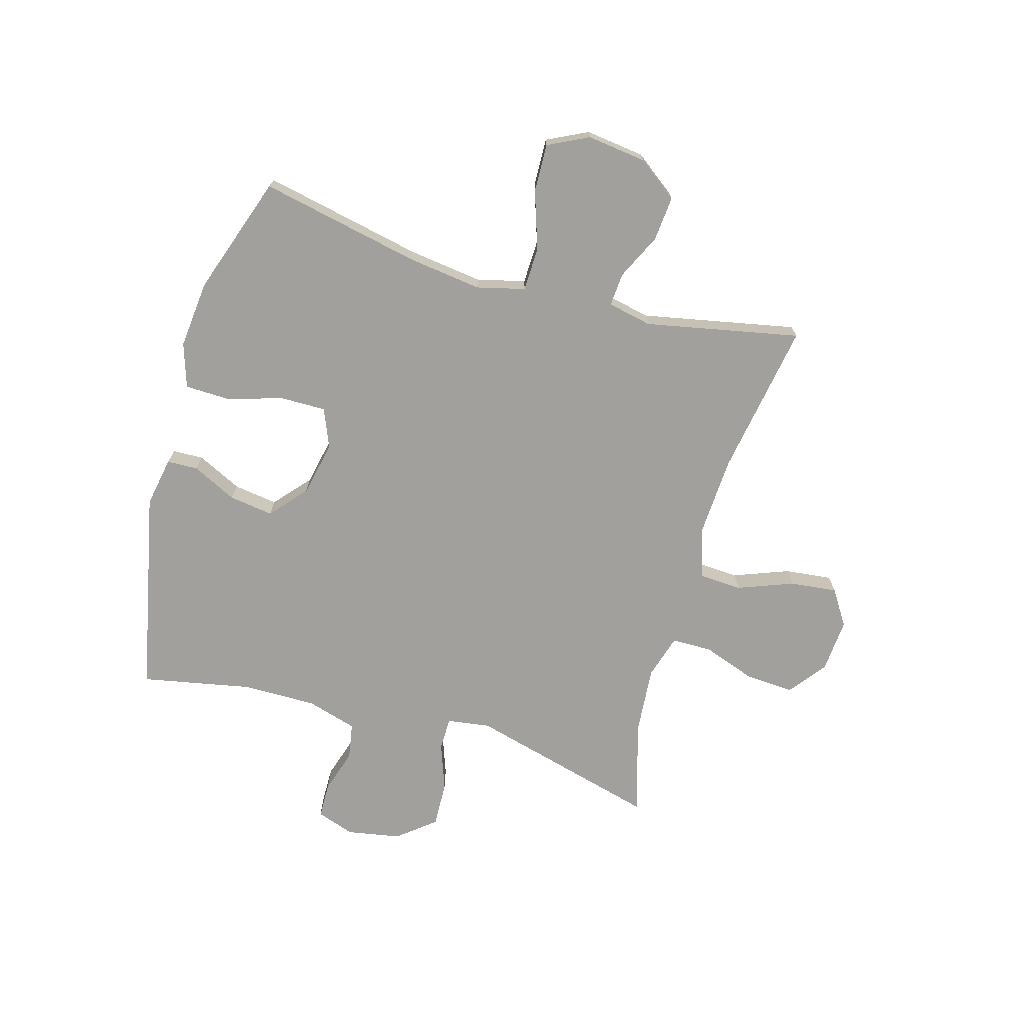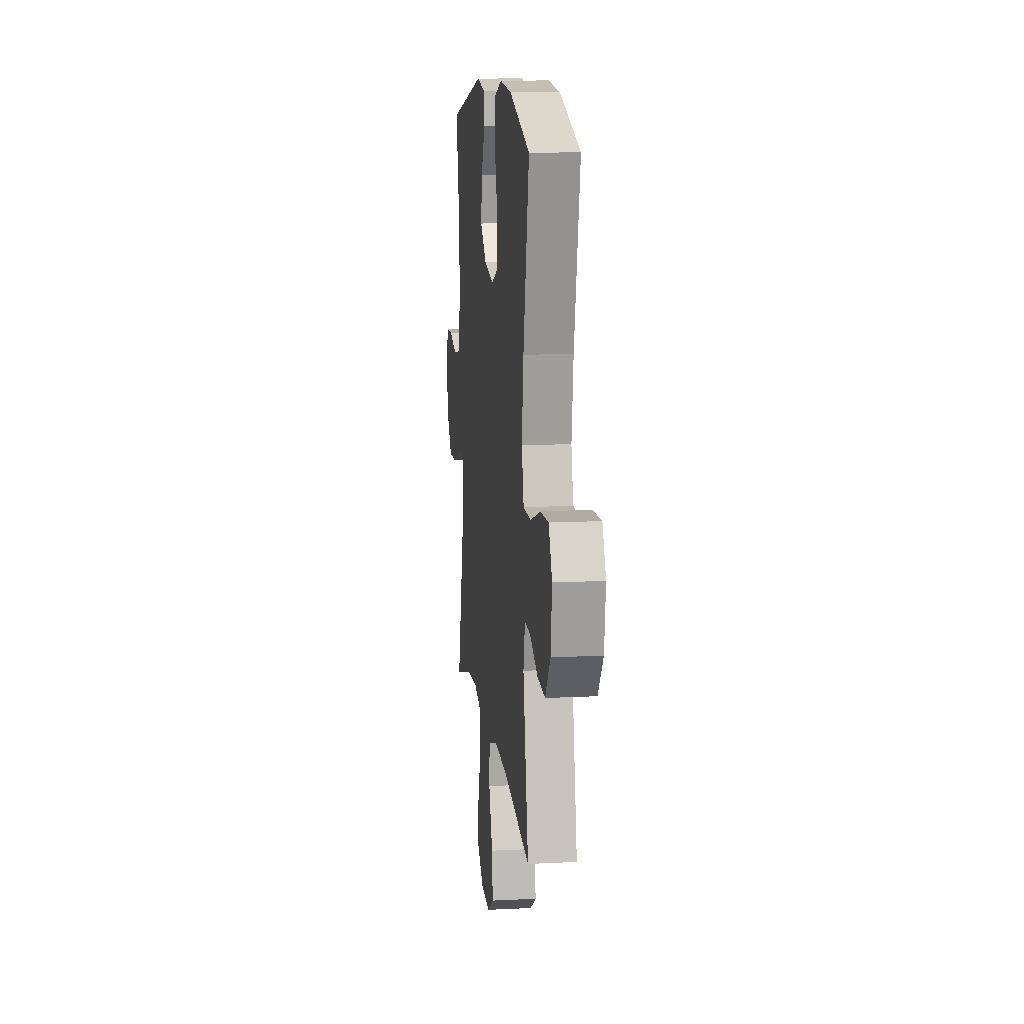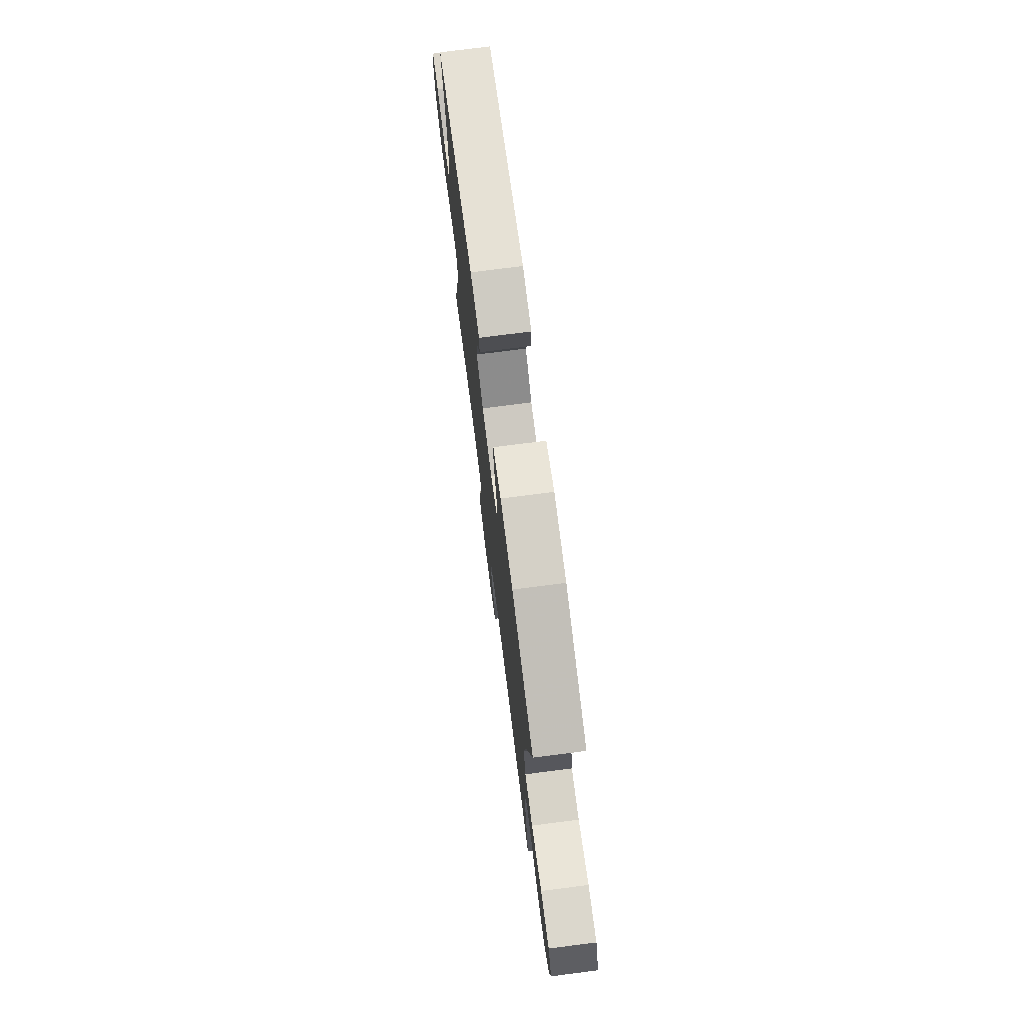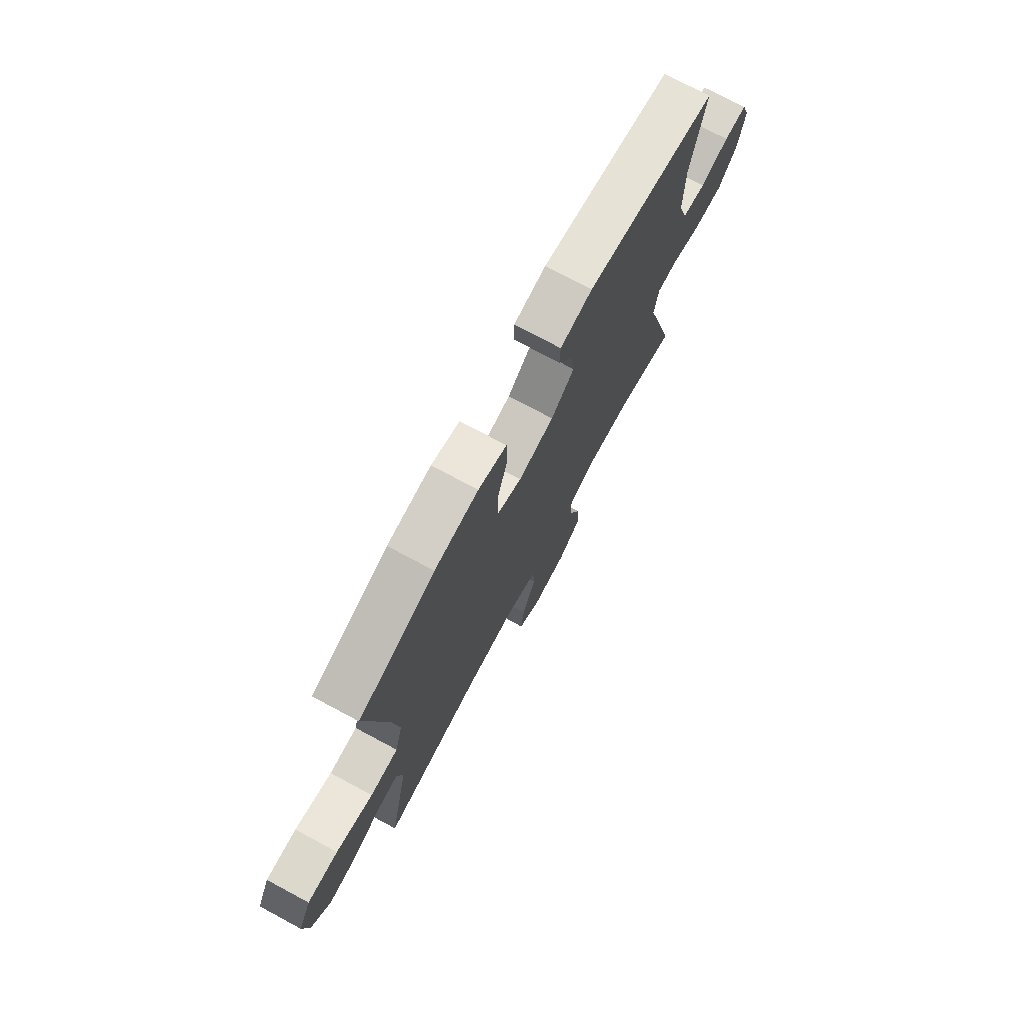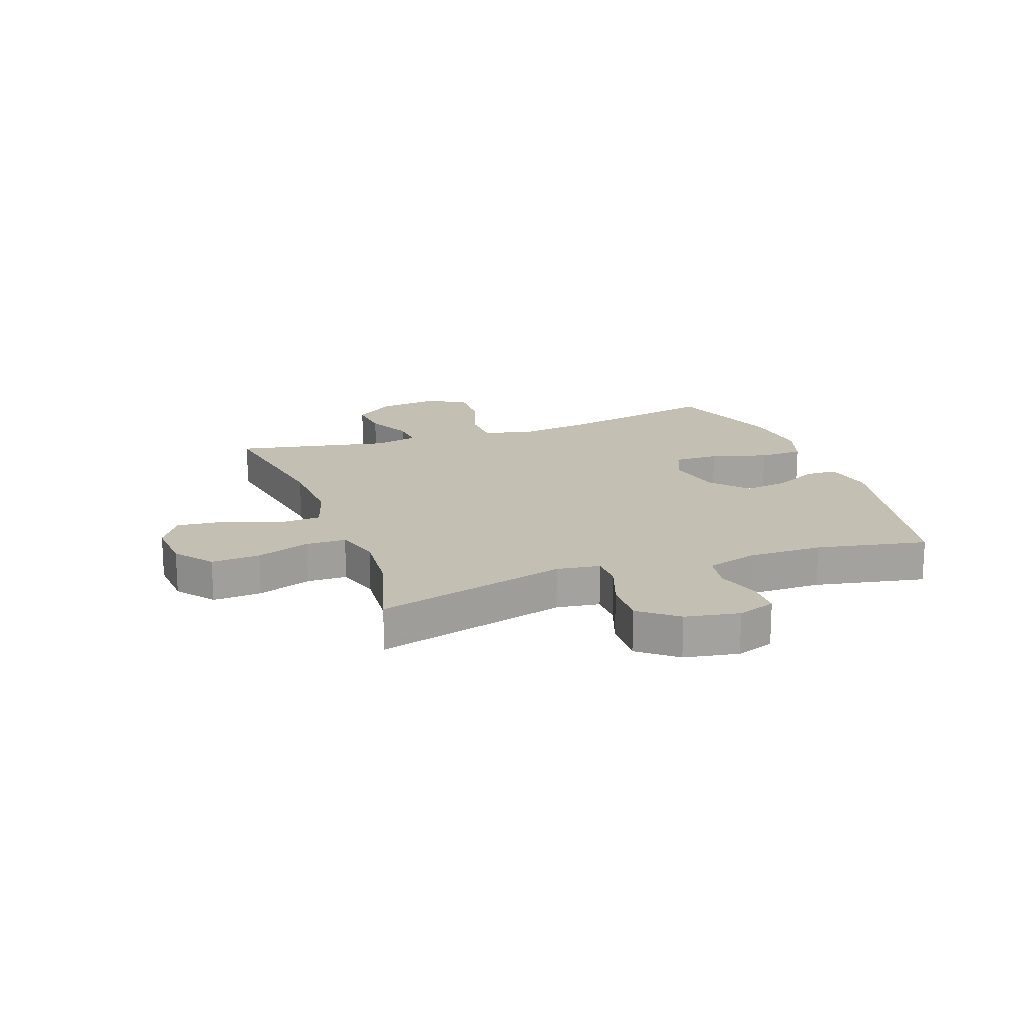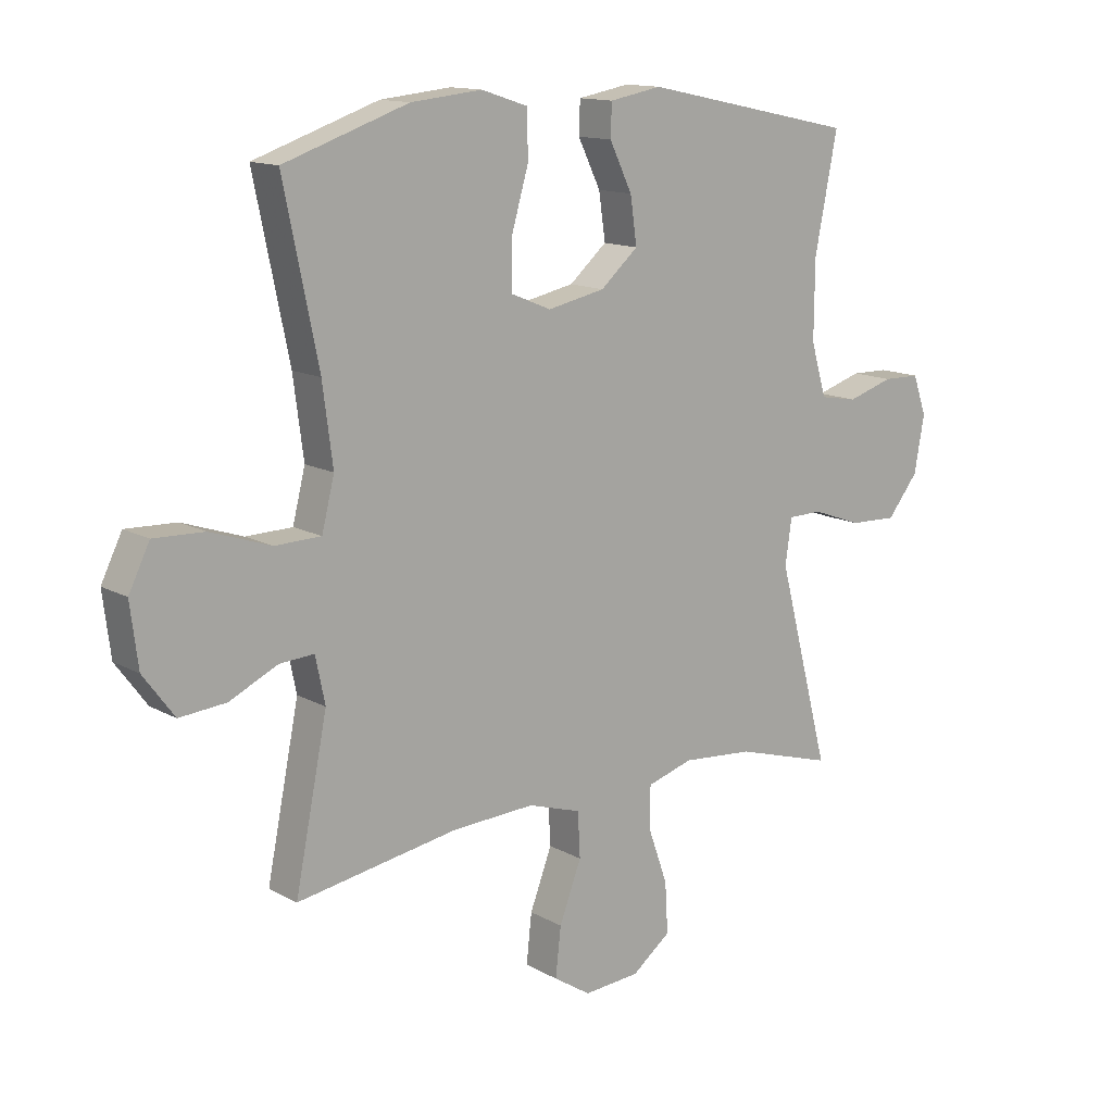
<metadata>
{"format":"obj","ext":"obj","renderer":"f3d","projection":"perspective","resolution":1024,"background":"white","views":[{"elev":-71.7,"azim":74.0,"up":"+Y"},{"elev":12.1,"azim":83.2,"up":"+Z"},{"elev":75.2,"azim":82.7,"up":"+Z"},{"elev":74.7,"azim":118.2,"up":"+Z"},{"elev":17.8,"azim":-109.8,"up":"+Y"},{"elev":13.5,"azim":141.0,"up":"+Z"}]}
</metadata>
<code>
v -0.5 0.07 -0.5
v -0.412 0.07 -0.166
v -0.423 0.07 -0.091
v -0.48 0.07 -0.09
v -0.563 0.07 -0.12
v -0.643 0.07 -0.123
v -0.695 0.07 -0.058
v -0.712 0.07 0.036
v -0.689 0.07 0.102
v -0.627 0.07 0.103
v -0.55 0.07 0.079
v -0.487 0.07 0.09
v -0.461 0.07 0.178
v -0.462 0.07 0.308
v -0.5 0.07 0.5
v -0.143 0.07 0.575
v -0.056 0.07 0.559
v -0.054 0.07 0.505
v -0.092 0.07 0.427
v -0.103 0.07 0.35
v -0.04 0.07 0.295
v 0.056 0.07 0.275
v 0.124 0.07 0.303
v 0.123 0.07 0.382
v 0.094 0.07 0.481
v 0.096 0.07 0.558
v 0.173 0.07 0.583
v 0.292 0.07 0.571
v 0.5 0.07 0.5
v 0.442 0.07 0.22
v 0.425 0.07 0.09
v 0.446 0.07 0.006
v 0.523 0.07 0.004
v 0.624 0.07 0.038
v 0.708 0.07 0.041
v 0.743 0.07 -0.03
v 0.73 0.07 -0.133
v 0.678 0.07 -0.203
v 0.6 0.07 -0.196
v 0.52 0.07 -0.158
v 0.462 0.07 -0.154
v 0.446 0.07 -0.231
v 0.5 0.07 -0.5
v 0.23 0.07 -0.455
v 0.092 0.07 -0.448
v 0.003 0.07 -0.476
v -0.001 0.07 -0.551
v 0.036 0.07 -0.648
v 0.045 0.07 -0.73
v -0.017 0.07 -0.77
v -0.111 0.07 -0.763
v -0.176 0.07 -0.713
v -0.171 0.07 -0.628
v -0.138 0.07 -0.535
v -0.139 0.07 -0.465
v -0.216 0.07 -0.442
v -0.336 0.07 -0.452
v -0.5 0 -0.5
v -0.412 0 -0.166
v -0.423 0 -0.091
v -0.48 0 -0.09
v -0.563 0 -0.12
v -0.643 0 -0.123
v -0.695 0 -0.058
v -0.712 0 0.036
v -0.689 0 0.102
v -0.627 0 0.103
v -0.55 0 0.079
v -0.487 0 0.09
v -0.461 0 0.178
v -0.462 0 0.308
v -0.5 0 0.5
v -0.143 0 0.575
v -0.056 0 0.559
v -0.054 0 0.505
v -0.092 0 0.427
v -0.103 0 0.35
v -0.04 0 0.295
v 0.056 0 0.275
v 0.124 0 0.303
v 0.123 0 0.382
v 0.094 0 0.481
v 0.096 0 0.558
v 0.173 0 0.583
v 0.292 0 0.571
v 0.5 0 0.5
v 0.442 0 0.22
v 0.425 0 0.09
v 0.446 0 0.006
v 0.523 0 0.004
v 0.624 0 0.038
v 0.708 0 0.041
v 0.743 0 -0.03
v 0.73 0 -0.133
v 0.678 0 -0.203
v 0.6 0 -0.196
v 0.52 0 -0.158
v 0.462 0 -0.154
v 0.446 0 -0.231
v 0.5 0 -0.5
v 0.23 0 -0.455
v 0.092 0 -0.448
v 0.003 0 -0.476
v -0.001 0 -0.551
v 0.036 0 -0.648
v 0.045 0 -0.73
v -0.017 0 -0.77
v -0.111 0 -0.763
v -0.176 0 -0.713
v -0.171 0 -0.628
v -0.138 0 -0.535
v -0.139 0 -0.465
v -0.216 0 -0.442
v -0.336 0 -0.452
f 51 52 53 54
f 51 54 55
f 50 51 55
f 47 48 49 50
f 46 47 50 55
f 45 46 55 56
f 42 43 44
f 41 42 44 45
f 37 38 39 40
f 37 40 41
f 36 37 41
f 33 34 35 36
f 32 33 36 41
f 31 32 41 45
f 27 28 29 30
f 24 25 26 27
f 23 24 27 30
f 22 23 30 31
f 16 17 18 19
f 14 15 16 19
f 13 14 19 20
f 12 13 20 21
f 8 9 10 11
f 8 11 12
f 7 8 12
f 4 5 6 7
f 3 4 7 12
f 57 1 2
f 56 57 2 3
f 22 31 45 56
f 21 22 56
f 3 12 21 56
f 111 110 109 108
f 112 111 108
f 112 108 107
f 107 106 105 104
f 112 107 104 103
f 113 112 103 102
f 101 100 99
f 102 101 99 98
f 97 96 95 94
f 98 97 94
f 98 94 93
f 93 92 91 90
f 98 93 90 89
f 102 98 89 88
f 87 86 85 84
f 84 83 82 81
f 87 84 81 80
f 88 87 80 79
f 76 75 74 73
f 76 73 72 71
f 77 76 71 70
f 78 77 70 69
f 68 67 66 65
f 69 68 65
f 69 65 64
f 64 63 62 61
f 69 64 61 60
f 59 58 114
f 60 59 114 113
f 113 102 88 79
f 113 79 78
f 113 78 69 60
f 1 58 59 2
f 2 59 60 3
f 3 60 61 4
f 4 61 62 5
f 5 62 63 6
f 6 63 64 7
f 7 64 65 8
f 8 65 66 9
f 9 66 67 10
f 10 67 68 11
f 11 68 69 12
f 12 69 70 13
f 13 70 71 14
f 14 71 72 15
f 15 72 73 16
f 16 73 74 17
f 17 74 75 18
f 18 75 76 19
f 19 76 77 20
f 20 77 78 21
f 21 78 79 22
f 22 79 80 23
f 23 80 81 24
f 24 81 82 25
f 25 82 83 26
f 26 83 84 27
f 27 84 85 28
f 28 85 86 29
f 29 86 87 30
f 30 87 88 31
f 31 88 89 32
f 32 89 90 33
f 33 90 91 34
f 34 91 92 35
f 35 92 93 36
f 36 93 94 37
f 37 94 95 38
f 38 95 96 39
f 39 96 97 40
f 40 97 98 41
f 41 98 99 42
f 42 99 100 43
f 43 100 101 44
f 44 101 102 45
f 45 102 103 46
f 46 103 104 47
f 47 104 105 48
f 48 105 106 49
f 49 106 107 50
f 50 107 108 51
f 51 108 109 52
f 52 109 110 53
f 53 110 111 54
f 54 111 112 55
f 55 112 113 56
f 56 113 114 57
f 57 114 58 1

</code>
